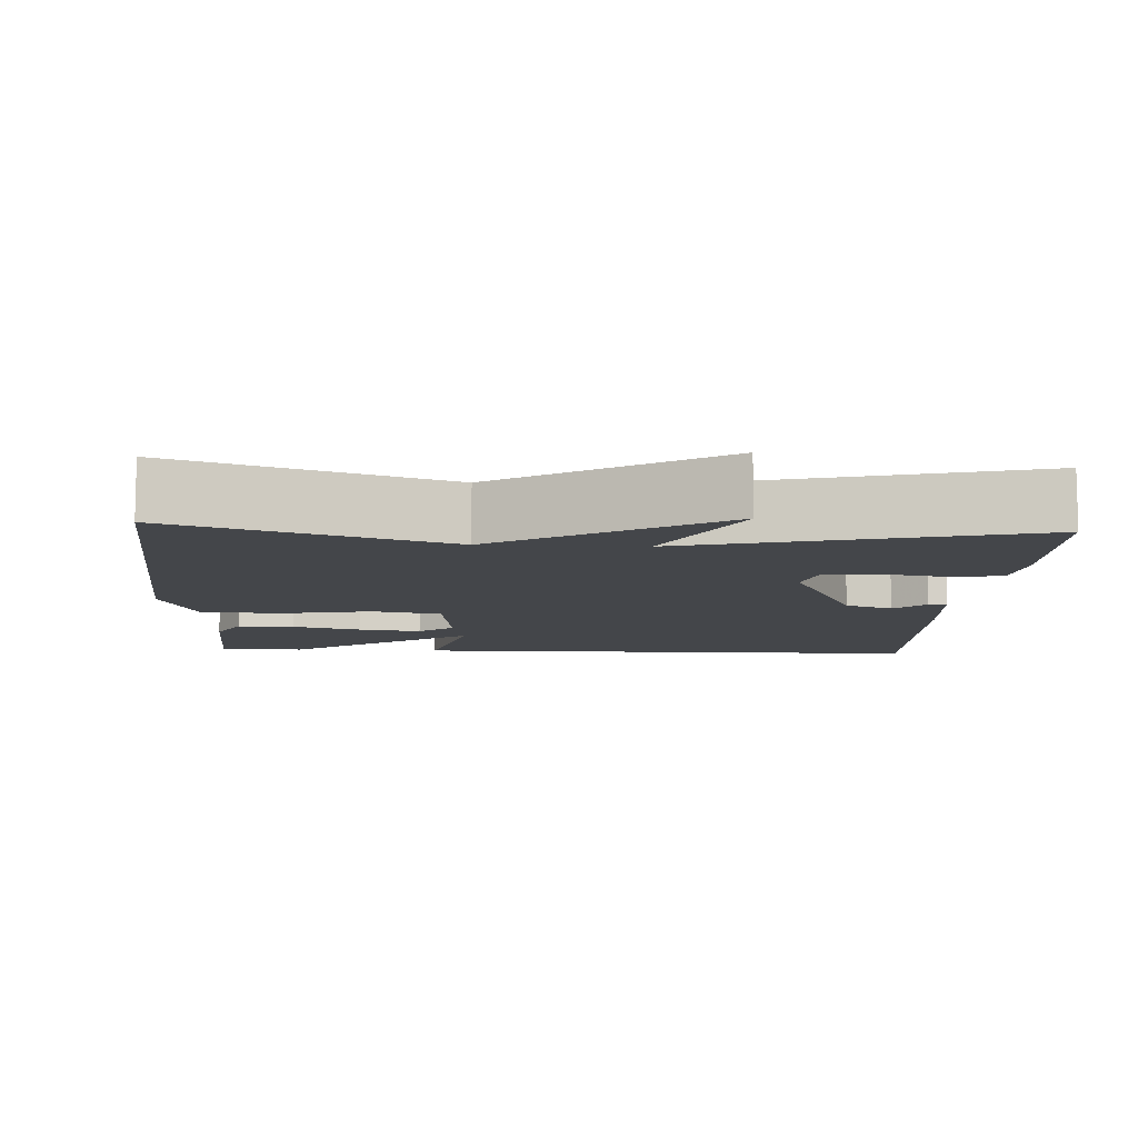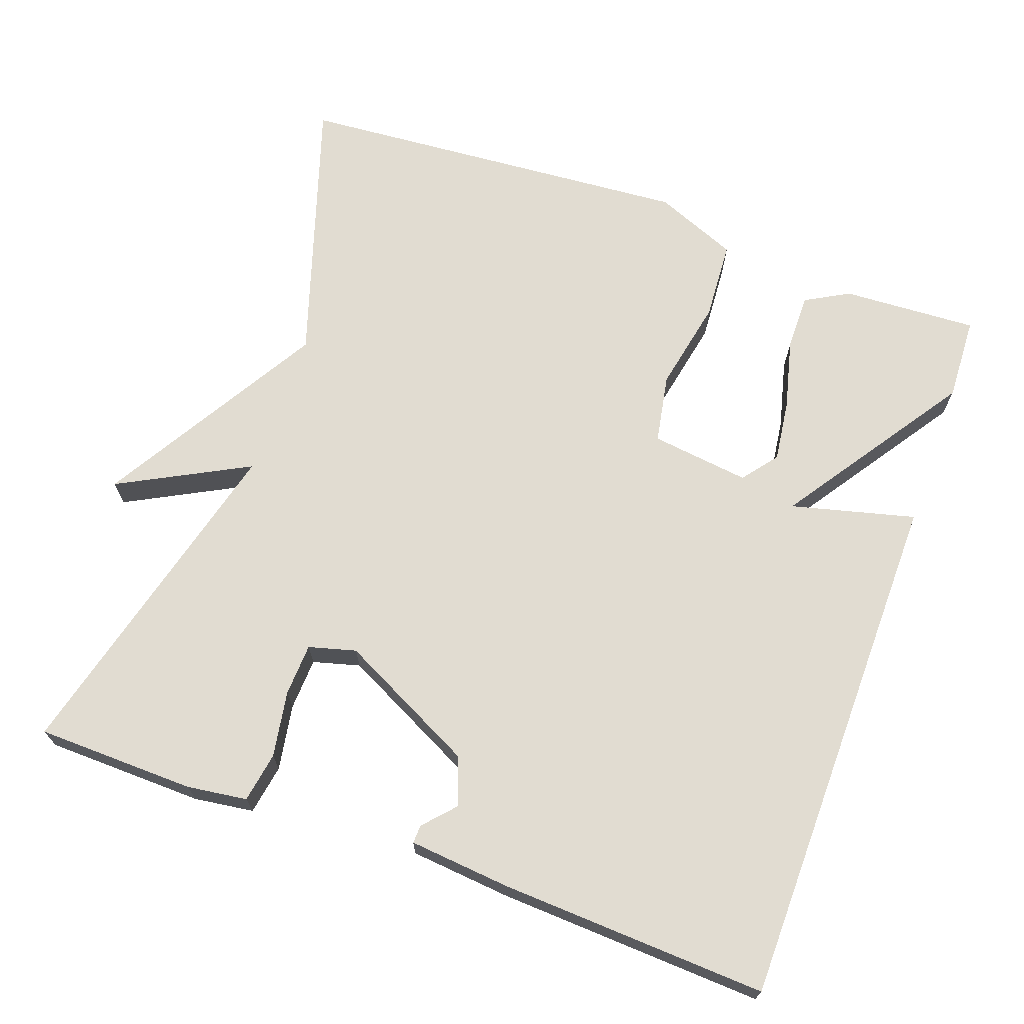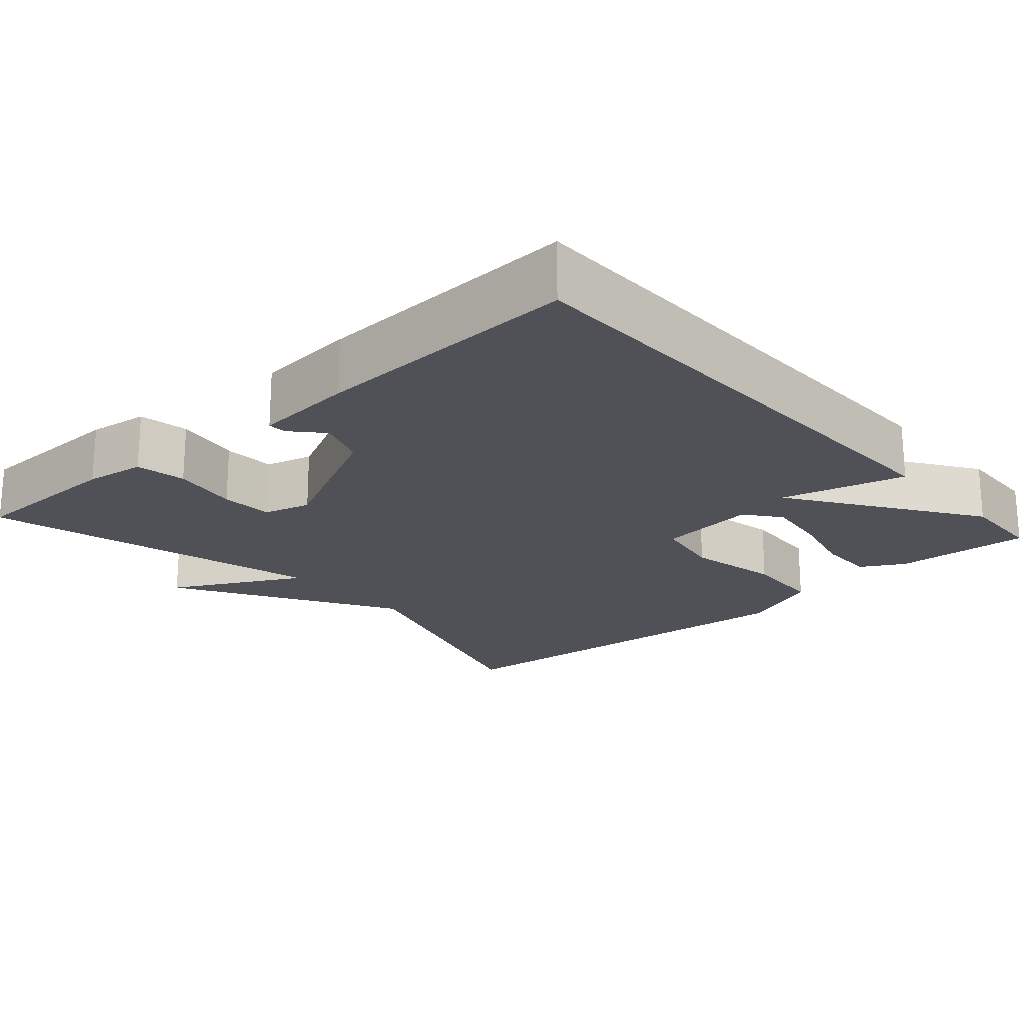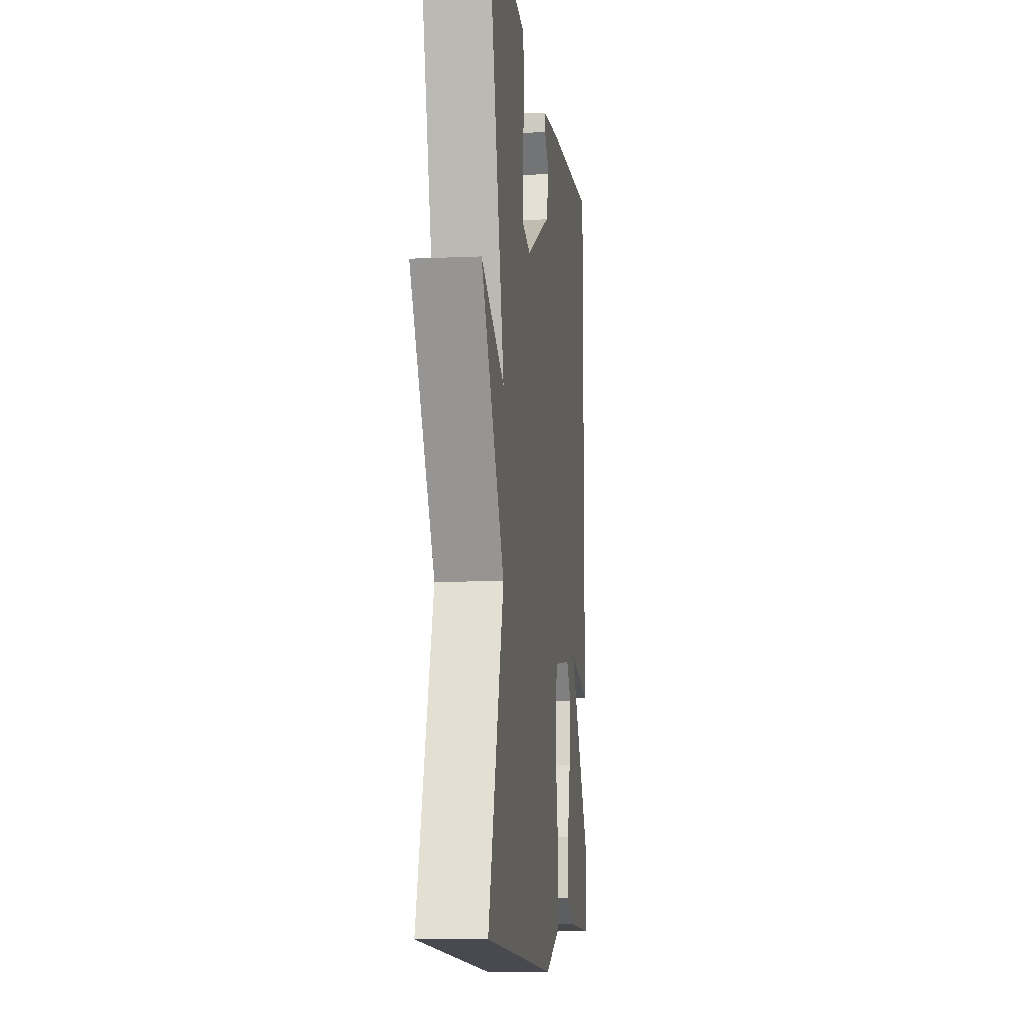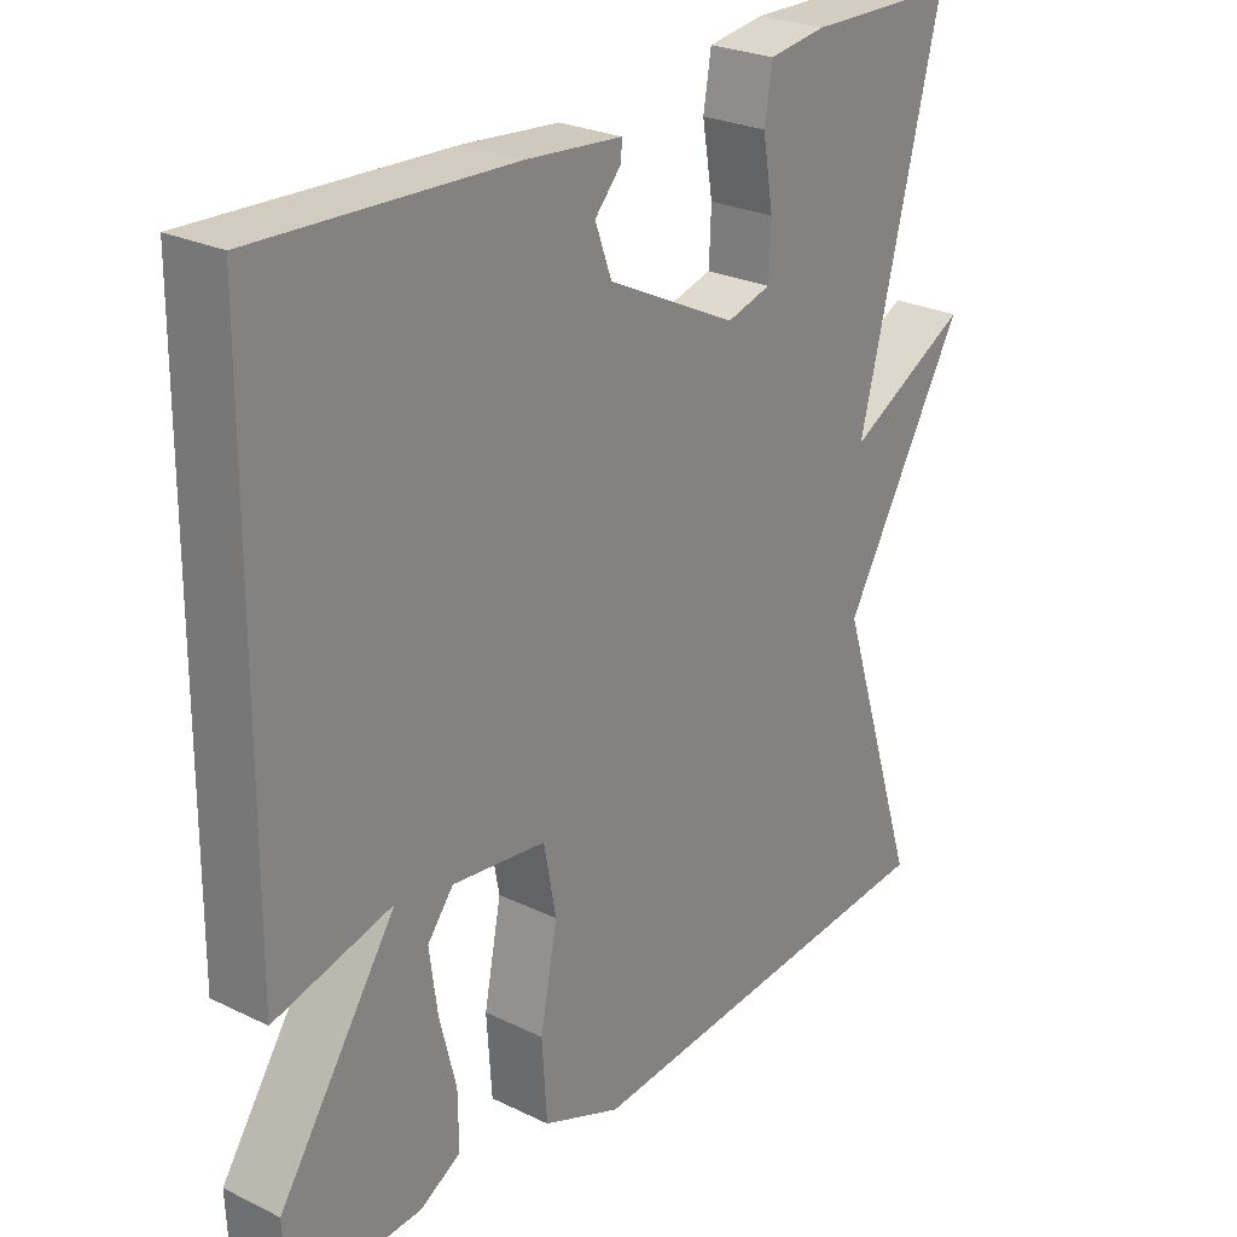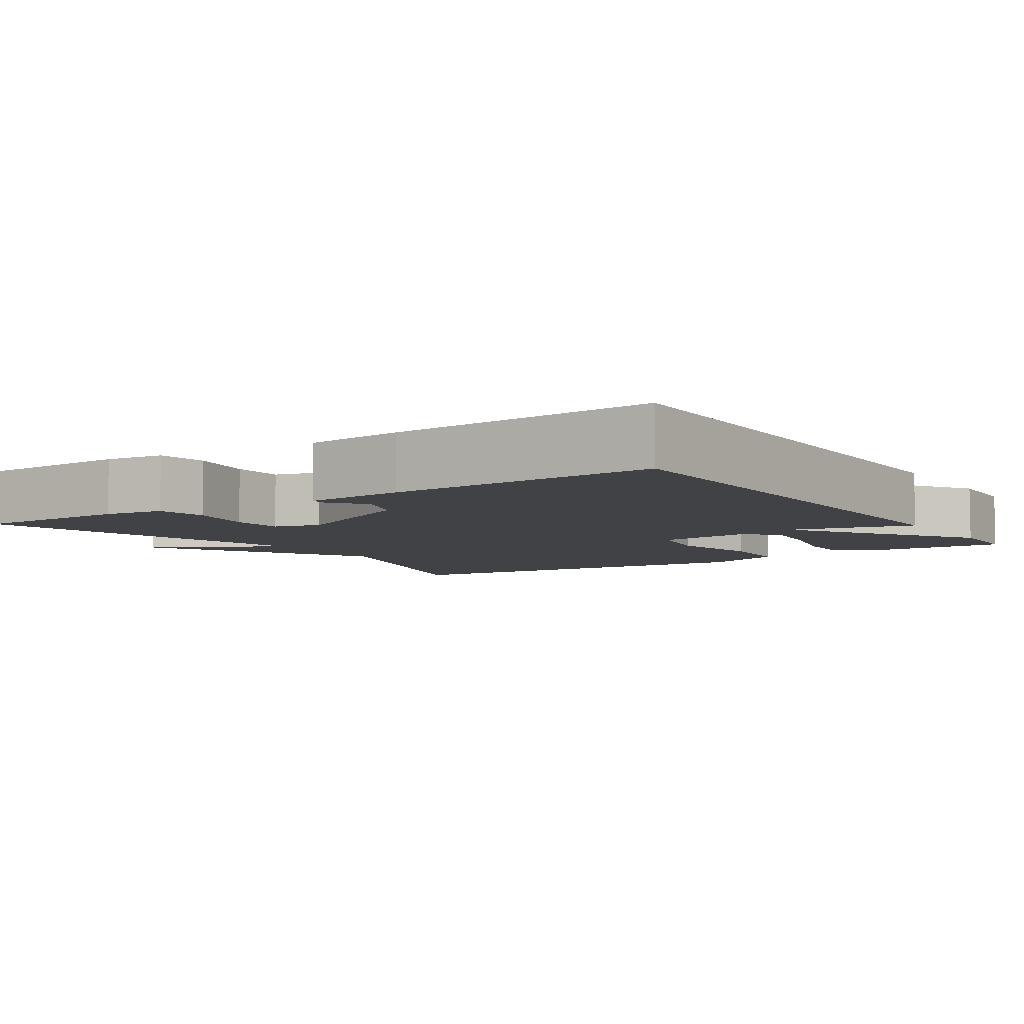
<metadata>
{"format":"obj","ext":"obj","renderer":"f3d","projection":"perspective","resolution":1024,"background":"white","views":[{"elev":-9.6,"azim":-93.2,"up":"+Y"},{"elev":69.1,"azim":19.9,"up":"+Y"},{"elev":-20.5,"azim":41.6,"up":"+Y"},{"elev":-9.1,"azim":-83.1,"up":"+Z"},{"elev":25.9,"azim":127.7,"up":"+Z"},{"elev":-6.4,"azim":33.6,"up":"+Y"}]}
</metadata>
<code>
v 0.5 0.07 0.5
v 0.505 0.07 -0.189
v 0.342 0.07 -0.147
v 0.505 0.07 -0.389
v 0.5 0.07 -0.5
v 0.322 0.07 -0.49
v 0.265 0.07 -0.458
v 0.266 0.07 -0.383
v 0.289 0.07 -0.292
v 0.3 0.07 -0.21
v 0.264 0.07 -0.164
v 0.134 0.07 -0.18
v 0.117 0.07 -0.271
v 0.141 0.07 -0.393
v 0.134 0.07 -0.498
v 0.025 0.07 -0.542
v -0.5 0.07 -0.5
v -0.386 0.07 -0.147
v -0.556 0.07 0.143
v -0.386 0.07 0.053
v -0.5 0.07 0.5
v -0.291 0.07 0.504
v -0.212 0.07 0.493
v -0.201 0.07 0.427
v -0.216 0.07 0.34
v -0.213 0.07 0.271
v -0.151 0.07 0.254
v 0.03 0.07 0.344
v 0.053 0.07 0.407
v 0.016 0.07 0.448
v 0.015 0.07 0.472
v 0.148 0.07 0.484
v 0.5 0 0.5
v 0.505 0 -0.189
v 0.342 0 -0.147
v 0.505 0 -0.389
v 0.5 0 -0.5
v 0.322 0 -0.49
v 0.265 0 -0.458
v 0.266 0 -0.383
v 0.289 0 -0.292
v 0.3 0 -0.21
v 0.264 0 -0.164
v 0.134 0 -0.18
v 0.117 0 -0.271
v 0.141 0 -0.393
v 0.134 0 -0.498
v 0.025 0 -0.542
v -0.5 0 -0.5
v -0.386 0 -0.147
v -0.556 0 0.143
v -0.386 0 0.053
v -0.5 0 0.5
v -0.291 0 0.504
v -0.212 0 0.493
v -0.201 0 0.427
v -0.216 0 0.34
v -0.213 0 0.271
v -0.151 0 0.254
v 0.03 0 0.344
v 0.053 0 0.407
v 0.016 0 0.448
v 0.015 0 0.472
v 0.148 0 0.484
f 31 32 1
f 30 31 1
f 29 30 1
f 1 2 3
f 29 1 3
f 28 29 3
f 27 28 3
f 26 27 3
f 23 24 25
f 22 23 25
f 21 22 25
f 20 21 25
f 20 25 26
f 18 19 20
f 18 20 26 3
f 16 17 18
f 15 16 18
f 14 15 18
f 13 14 18
f 12 13 18
f 11 12 18 3
f 7 8 9
f 6 7 9
f 5 6 9
f 4 5 9
f 3 4 9
f 3 9 10
f 3 10 11
f 33 64 63
f 33 63 62
f 33 62 61
f 35 34 33
f 35 33 61
f 35 61 60
f 35 60 59
f 35 59 58
f 57 56 55
f 57 55 54
f 57 54 53
f 57 53 52
f 58 57 52
f 52 51 50
f 35 58 52 50
f 50 49 48
f 50 48 47
f 50 47 46
f 50 46 45
f 50 45 44
f 35 50 44 43
f 41 40 39
f 41 39 38
f 41 38 37
f 41 37 36
f 41 36 35
f 42 41 35
f 43 42 35
f 1 33 34 2
f 2 34 35 3
f 3 35 36 4
f 4 36 37 5
f 5 37 38 6
f 6 38 39 7
f 7 39 40 8
f 8 40 41 9
f 9 41 42 10
f 10 42 43 11
f 11 43 44 12
f 12 44 45 13
f 13 45 46 14
f 14 46 47 15
f 15 47 48 16
f 16 48 49 17
f 17 49 50 18
f 18 50 51 19
f 19 51 52 20
f 20 52 53 21
f 21 53 54 22
f 22 54 55 23
f 23 55 56 24
f 24 56 57 25
f 25 57 58 26
f 26 58 59 27
f 27 59 60 28
f 28 60 61 29
f 29 61 62 30
f 30 62 63 31
f 31 63 64 32
f 32 64 33 1

</code>
